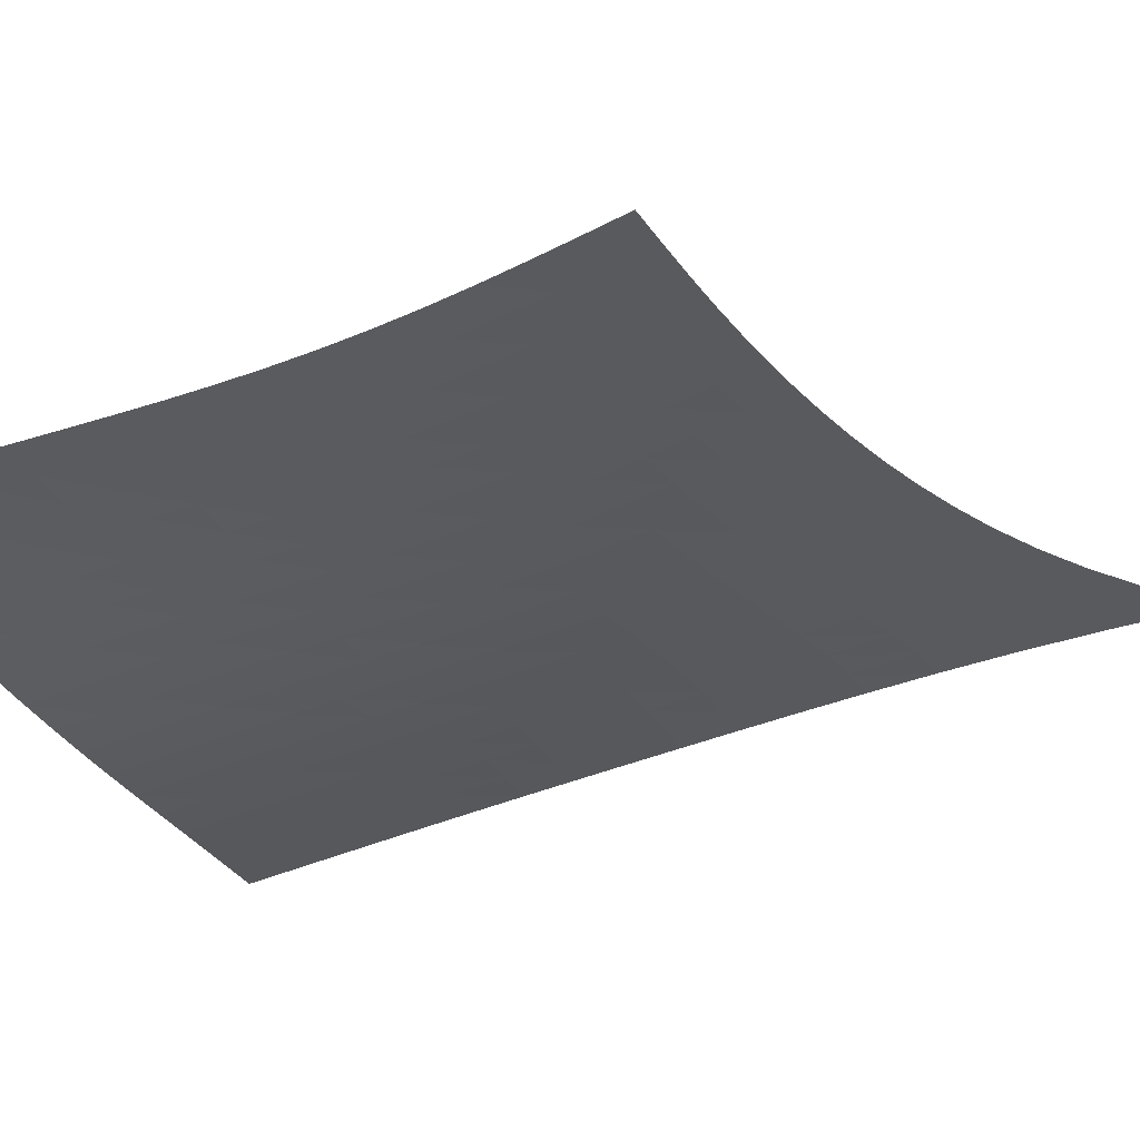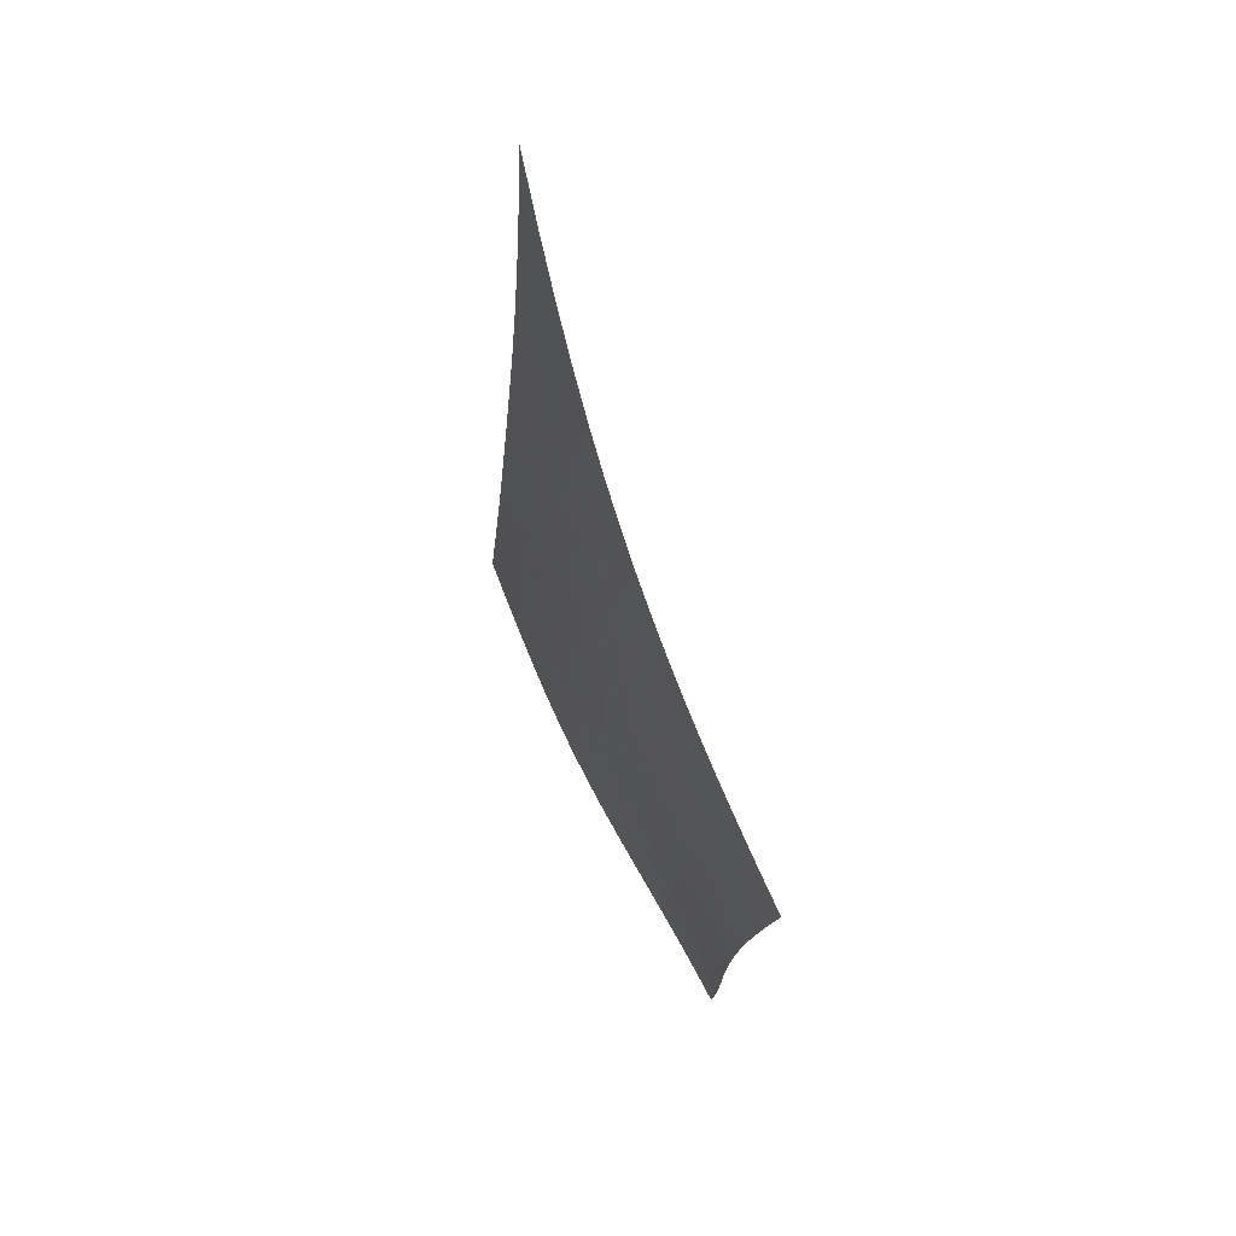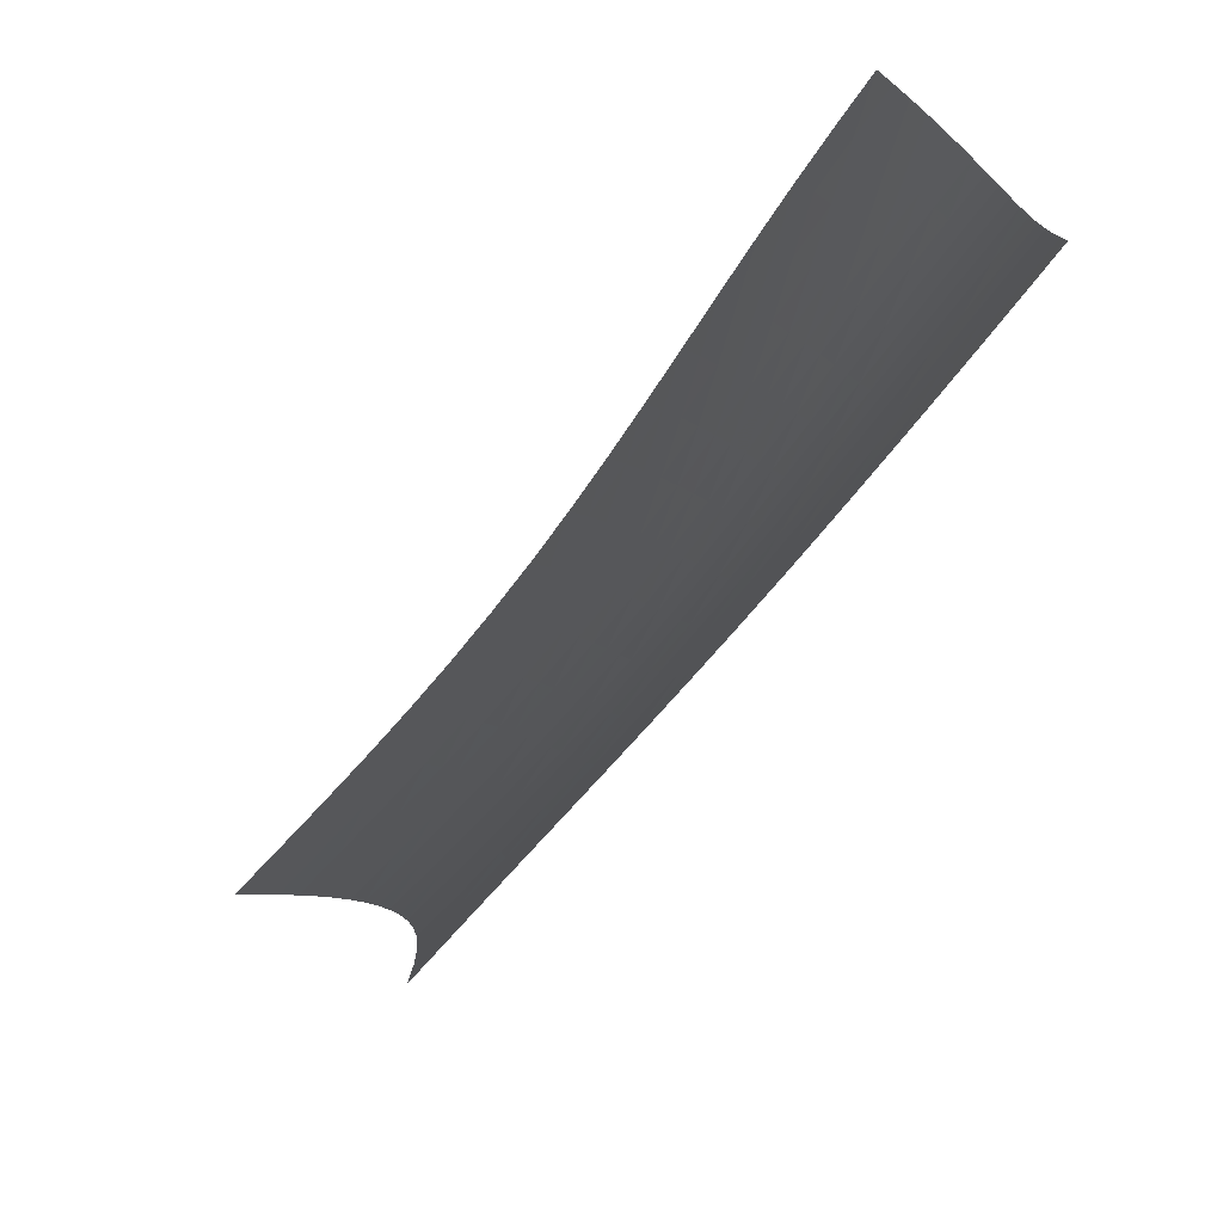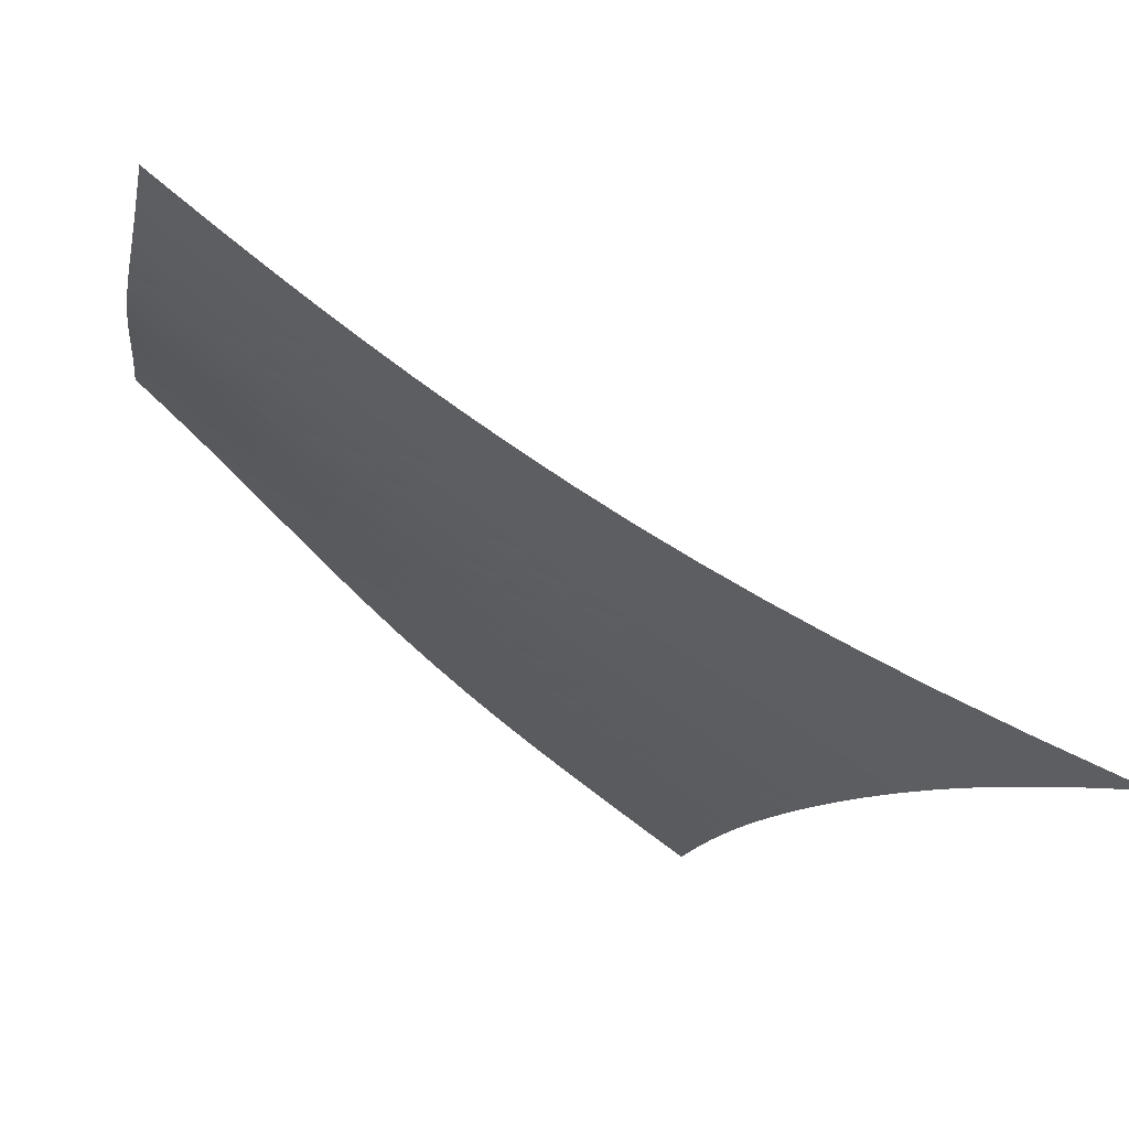
<metadata>
{"format":"obj","ext":"obj","renderer":"f3d","projection":"perspective","resolution":1024,"background":"white","views":[{"elev":12.6,"azim":60.6,"up":"+Z"},{"elev":26.8,"azim":-156.7,"up":"+Y"},{"elev":-26.0,"azim":-25.0,"up":"+Z"},{"elev":10.0,"azim":129.6,"up":"+Z"}]}
</metadata>
<code>
v -6.502 -0.02562 6.502
v -1.637 -14.13 14.49
v -14.49 -14.13 1.637
v -9.888 -22.97 9.888
v -14 -13.55 1.93
v -13.5 -12.97 2.223
v -13.01 -12.37 2.517
v -12.52 -11.75 2.81
v -12.03 -11.12 3.102
v -11.55 -10.45 3.394
v -11.07 -9.761 3.687
v -10.58 -9.032 3.982
v -10.1 -8.258 4.281
v -9.618 -7.431 4.585
v -9.131 -6.536 4.895
v -8.637 -5.555 5.211
v -8.132 -4.457 5.534
v -7.611 -3.201 5.859
v -7.067 -1.729 6.184
v -6.184 -1.729 7.067
v -5.859 -3.201 7.611
v -5.534 -4.457 8.132
v -5.211 -5.555 8.637
v -4.895 -6.536 9.131
v -4.585 -7.431 9.618
v -4.281 -8.258 10.1
v -3.982 -9.032 10.58
v -3.687 -9.761 11.07
v -3.394 -10.45 11.55
v -3.102 -11.12 12.03
v -2.81 -11.75 12.52
v -2.517 -12.37 13.01
v -2.223 -12.97 13.5
v -1.93 -13.55 14
v -2.113 -14.68 14.13
v -2.586 -15.22 13.77
v -3.06 -15.77 13.43
v -3.535 -16.32 13.1
v -4.017 -16.87 12.78
v -4.507 -17.43 12.48
v -5.01 -17.99 12.2
v -5.525 -18.55 11.93
v -6.054 -19.11 11.67
v -6.594 -19.67 11.43
v -7.142 -20.22 11.18
v -7.696 -20.78 10.94
v -8.251 -21.33 10.69
v -8.803 -21.88 10.43
v -9.349 -22.43 10.16
v -10.16 -22.43 9.349
v -10.43 -21.88 8.803
v -10.69 -21.33 8.251
v -10.94 -20.78 7.696
v -11.18 -20.22 7.142
v -11.43 -19.67 6.594
v -11.67 -19.11 6.054
v -11.93 -18.55 5.525
v -12.2 -17.99 5.01
v -12.48 -17.43 4.507
v -12.78 -16.87 4.017
v -13.1 -16.32 3.535
v -13.43 -15.77 3.06
v -13.77 -15.22 2.586
v -14.13 -14.68 2.113
v -6.709 -2.867 6.709
v -7.23 -4.056 6.368
v -7.738 -5.161 6.034
v -8.236 -6.174 5.707
v -8.728 -7.109 5.387
v -9.216 -7.979 5.075
v -9.702 -8.793 4.769
v -10.19 -9.562 4.468
v -10.68 -10.29 4.171
v -11.16 -10.99 3.877
v -11.65 -11.65 3.583
v -12.15 -12.29 3.29
v -12.64 -12.91 2.995
v -13.14 -13.51 2.7
v -13.63 -14.1 2.406
v -6.368 -4.056 7.23
v -6.871 -5.004 6.871
v -7.366 -5.953 6.527
v -7.856 -6.867 6.195
v -8.343 -7.74 5.872
v -8.829 -8.571 5.557
v -9.316 -9.362 5.25
v -9.805 -10.12 4.948
v -10.3 -10.84 4.651
v -10.79 -11.53 4.356
v -11.28 -12.19 4.062
v -11.78 -12.84 3.768
v -12.28 -13.46 3.472
v -12.78 -14.06 3.177
v -13.28 -14.65 2.881
v -6.034 -5.161 7.738
v -6.527 -5.953 7.366
v -7.014 -6.779 7.014
v -7.496 -7.606 6.675
v -7.979 -8.416 6.349
v -8.462 -9.203 6.033
v -8.948 -9.964 5.724
v -9.437 -10.7 5.423
v -9.93 -11.41 5.126
v -10.43 -12.09 4.831
v -10.92 -12.75 4.538
v -11.42 -13.39 4.244
v -11.92 -14.01 3.949
v -12.43 -14.61 3.653
v -12.93 -15.19 3.356
v -5.707 -6.174 8.236
v -6.195 -6.867 7.856
v -6.675 -7.606 7.496
v -7.153 -8.361 7.153
v -7.632 -9.117 6.824
v -8.113 -9.862 6.506
v -8.598 -10.59 6.197
v -9.087 -11.3 5.896
v -9.581 -12 5.599
v -10.08 -12.67 5.306
v -10.58 -13.32 5.015
v -11.08 -13.95 4.722
v -11.58 -14.57 4.428
v -12.09 -15.16 4.131
v -12.59 -15.75 3.833
v -5.387 -7.109 8.728
v -5.872 -7.74 8.343
v -6.349 -8.416 7.979
v -6.824 -9.117 7.632
v -7.299 -9.826 7.299
v -7.779 -10.54 6.98
v -8.263 -11.24 6.671
v -8.753 -11.92 6.37
v -9.248 -12.6 6.076
v -9.748 -13.26 5.785
v -10.25 -13.9 5.495
v -10.76 -14.52 5.204
v -11.26 -15.13 4.911
v -11.77 -15.72 4.616
v -12.27 -16.3 4.317
v -5.075 -7.979 9.216
v -5.557 -8.571 8.829
v -6.033 -9.203 8.462
v -6.506 -9.862 8.113
v -6.98 -10.54 7.779
v -7.459 -11.21 7.459
v -7.943 -11.89 7.15
v -8.434 -12.55 6.851
v -8.931 -13.21 6.558
v -9.433 -13.85 6.27
v -9.938 -14.48 5.983
v -10.45 -15.1 5.694
v -10.96 -15.7 5.403
v -11.46 -16.29 5.108
v -11.97 -16.86 4.809
v -4.769 -8.793 9.702
v -5.25 -9.362 9.316
v -5.724 -9.964 8.948
v -6.197 -10.59 8.598
v -6.671 -11.24 8.263
v -7.15 -11.89 7.943
v -7.635 -12.54 7.635
v -8.128 -13.18 7.338
v -8.627 -13.82 7.048
v -9.132 -14.45 6.763
v -9.641 -15.07 6.479
v -10.15 -15.68 6.194
v -10.66 -16.27 5.905
v -11.18 -16.86 5.612
v -11.69 -17.43 5.313
v -4.468 -9.562 10.19
v -4.948 -10.12 9.805
v -5.423 -10.7 9.437
v -5.896 -11.3 9.087
v -6.37 -11.92 8.753
v -6.851 -12.55 8.434
v -7.338 -13.18 8.128
v -7.833 -13.81 7.833
v -8.335 -14.44 7.546
v -8.844 -15.05 7.264
v -9.356 -15.66 6.984
v -9.871 -16.26 6.703
v -10.39 -16.85 6.418
v -10.9 -17.42 6.127
v -11.42 -17.99 5.829
v -4.171 -10.29 10.68
v -4.651 -10.84 10.3
v -5.126 -11.41 9.93
v -5.599 -12 9.581
v -6.076 -12.6 9.248
v -6.558 -13.21 8.931
v -7.048 -13.82 8.627
v -7.546 -14.44 8.335
v -8.052 -15.05 8.052
v -8.565 -15.65 7.775
v -9.082 -16.25 7.499
v -9.601 -16.84 7.222
v -10.12 -17.42 6.941
v -10.64 -17.99 6.652
v -11.16 -18.55 6.356
v -3.877 -10.99 11.16
v -4.356 -11.53 10.79
v -4.831 -12.09 10.43
v -5.306 -12.67 10.08
v -5.785 -13.26 9.748
v -6.27 -13.85 9.433
v -6.763 -14.45 9.132
v -7.264 -15.05 8.844
v -7.775 -15.65 8.565
v -8.292 -16.24 8.292
v -8.814 -16.83 8.021
v -9.338 -17.41 7.749
v -9.863 -17.99 7.472
v -10.39 -18.55 7.187
v -10.91 -19.11 6.894
v -3.583 -11.65 11.65
v -4.062 -12.19 11.28
v -4.538 -12.75 10.92
v -5.015 -13.32 10.58
v -5.495 -13.9 10.25
v -5.983 -14.48 9.938
v -6.479 -15.07 9.641
v -6.984 -15.66 9.356
v -7.499 -16.25 9.082
v -8.021 -16.83 8.814
v -8.548 -17.41 8.548
v -9.078 -17.98 8.281
v -9.608 -18.55 8.009
v -10.14 -19.11 7.729
v -10.66 -19.67 7.44
v -3.29 -12.29 12.15
v -3.768 -12.84 11.78
v -4.244 -13.39 11.42
v -4.722 -13.95 11.08
v -5.204 -14.52 10.76
v -5.694 -15.1 10.45
v -6.194 -15.68 10.15
v -6.703 -16.26 9.871
v -7.222 -16.84 9.601
v -7.749 -17.41 9.338
v -8.281 -17.98 9.078
v -8.816 -18.55 8.816
v -9.351 -19.11 8.549
v -9.884 -19.67 8.274
v -10.41 -20.23 7.99
v -2.995 -12.91 12.64
v -3.472 -13.46 12.28
v -3.949 -14.01 11.92
v -4.428 -14.57 11.58
v -4.911 -15.13 11.26
v -5.403 -15.7 10.96
v -5.905 -16.27 10.66
v -6.418 -16.85 10.39
v -6.941 -17.42 10.12
v -7.472 -17.99 9.863
v -8.009 -18.55 9.608
v -8.549 -19.11 9.351
v -9.09 -19.67 9.09
v -9.627 -20.23 8.82
v -10.16 -20.78 8.54
v -2.7 -13.51 13.14
v -3.177 -14.06 12.78
v -3.653 -14.61 12.43
v -4.131 -15.16 12.09
v -4.616 -15.72 11.77
v -5.108 -16.29 11.46
v -5.612 -16.86 11.18
v -6.127 -17.42 10.9
v -6.652 -17.99 10.64
v -7.187 -18.55 10.39
v -7.729 -19.11 10.14
v -8.274 -19.67 9.884
v -8.82 -20.23 9.627
v -9.362 -20.78 9.362
v -9.9 -21.33 9.087
v -2.406 -14.1 13.63
v -2.881 -14.65 13.28
v -3.356 -15.19 12.93
v -3.833 -15.75 12.59
v -4.317 -16.3 12.27
v -4.809 -16.86 11.97
v -5.313 -17.43 11.69
v -5.829 -17.99 11.42
v -6.356 -18.55 11.16
v -6.894 -19.11 10.91
v -7.44 -19.67 10.66
v -7.99 -20.23 10.41
v -8.54 -20.78 10.16
v -9.087 -21.33 9.9
v -9.629 -21.88 9.629
f 289 49 4
f 289 4 50
f 5 79 64
f 5 64 3
f 79 94 63
f 79 63 64
f 94 109 62
f 94 62 63
f 109 124 61
f 109 61 62
f 124 139 60
f 124 60 61
f 139 154 59
f 139 59 60
f 154 169 58
f 154 58 59
f 169 184 57
f 169 57 58
f 184 199 56
f 184 56 57
f 199 214 55
f 199 55 56
f 214 229 54
f 214 54 55
f 229 244 53
f 229 53 54
f 244 259 52
f 244 52 53
f 259 274 51
f 259 51 52
f 274 289 50
f 274 50 51
f 1 20 65
f 1 65 19
f 19 65 66
f 19 66 18
f 18 66 67
f 18 67 17
f 17 67 68
f 17 68 16
f 16 68 69
f 16 69 15
f 15 69 70
f 15 70 14
f 14 70 71
f 14 71 13
f 13 71 72
f 13 72 12
f 12 72 73
f 12 73 11
f 11 73 74
f 11 74 10
f 10 74 75
f 10 75 9
f 9 75 76
f 9 76 8
f 8 76 77
f 8 77 7
f 7 77 78
f 7 78 6
f 6 78 79
f 6 79 5
f 20 21 80
f 20 80 65
f 65 80 81
f 65 81 66
f 66 81 82
f 66 82 67
f 67 82 83
f 67 83 68
f 68 83 84
f 68 84 69
f 69 84 85
f 69 85 70
f 70 85 86
f 70 86 71
f 71 86 87
f 71 87 72
f 72 87 88
f 72 88 73
f 73 88 89
f 73 89 74
f 74 89 90
f 74 90 75
f 75 90 91
f 75 91 76
f 76 91 92
f 76 92 77
f 77 92 93
f 77 93 78
f 78 93 94
f 78 94 79
f 21 22 95
f 21 95 80
f 80 95 96
f 80 96 81
f 81 96 97
f 81 97 82
f 82 97 98
f 82 98 83
f 83 98 99
f 83 99 84
f 84 99 100
f 84 100 85
f 85 100 101
f 85 101 86
f 86 101 102
f 86 102 87
f 87 102 103
f 87 103 88
f 88 103 104
f 88 104 89
f 89 104 105
f 89 105 90
f 90 105 106
f 90 106 91
f 91 106 107
f 91 107 92
f 92 107 108
f 92 108 93
f 93 108 109
f 93 109 94
f 22 23 110
f 22 110 95
f 95 110 111
f 95 111 96
f 96 111 112
f 96 112 97
f 97 112 113
f 97 113 98
f 98 113 114
f 98 114 99
f 99 114 115
f 99 115 100
f 100 115 116
f 100 116 101
f 101 116 117
f 101 117 102
f 102 117 118
f 102 118 103
f 103 118 119
f 103 119 104
f 104 119 120
f 104 120 105
f 105 120 121
f 105 121 106
f 106 121 122
f 106 122 107
f 107 122 123
f 107 123 108
f 108 123 124
f 108 124 109
f 23 24 125
f 23 125 110
f 110 125 126
f 110 126 111
f 111 126 127
f 111 127 112
f 112 127 128
f 112 128 113
f 113 128 129
f 113 129 114
f 114 129 130
f 114 130 115
f 115 130 131
f 115 131 116
f 116 131 132
f 116 132 117
f 117 132 133
f 117 133 118
f 118 133 134
f 118 134 119
f 119 134 135
f 119 135 120
f 120 135 136
f 120 136 121
f 121 136 137
f 121 137 122
f 122 137 138
f 122 138 123
f 123 138 139
f 123 139 124
f 24 25 140
f 24 140 125
f 125 140 141
f 125 141 126
f 126 141 142
f 126 142 127
f 127 142 143
f 127 143 128
f 128 143 144
f 128 144 129
f 129 144 145
f 129 145 130
f 130 145 146
f 130 146 131
f 131 146 147
f 131 147 132
f 132 147 148
f 132 148 133
f 133 148 149
f 133 149 134
f 134 149 150
f 134 150 135
f 135 150 151
f 135 151 136
f 136 151 152
f 136 152 137
f 137 152 153
f 137 153 138
f 138 153 154
f 138 154 139
f 25 26 155
f 25 155 140
f 140 155 156
f 140 156 141
f 141 156 157
f 141 157 142
f 142 157 158
f 142 158 143
f 143 158 159
f 143 159 144
f 144 159 160
f 144 160 145
f 145 160 161
f 145 161 146
f 146 161 162
f 146 162 147
f 147 162 163
f 147 163 148
f 148 163 164
f 148 164 149
f 149 164 165
f 149 165 150
f 150 165 166
f 150 166 151
f 151 166 167
f 151 167 152
f 152 167 168
f 152 168 153
f 153 168 169
f 153 169 154
f 26 27 170
f 26 170 155
f 155 170 171
f 155 171 156
f 156 171 172
f 156 172 157
f 157 172 173
f 157 173 158
f 158 173 174
f 158 174 159
f 159 174 175
f 159 175 160
f 160 175 176
f 160 176 161
f 161 176 177
f 161 177 162
f 162 177 178
f 162 178 163
f 163 178 179
f 163 179 164
f 164 179 180
f 164 180 165
f 165 180 181
f 165 181 166
f 166 181 182
f 166 182 167
f 167 182 183
f 167 183 168
f 168 183 184
f 168 184 169
f 27 28 185
f 27 185 170
f 170 185 186
f 170 186 171
f 171 186 187
f 171 187 172
f 172 187 188
f 172 188 173
f 173 188 189
f 173 189 174
f 174 189 190
f 174 190 175
f 175 190 191
f 175 191 176
f 176 191 192
f 176 192 177
f 177 192 193
f 177 193 178
f 178 193 194
f 178 194 179
f 179 194 195
f 179 195 180
f 180 195 196
f 180 196 181
f 181 196 197
f 181 197 182
f 182 197 198
f 182 198 183
f 183 198 199
f 183 199 184
f 28 29 200
f 28 200 185
f 185 200 201
f 185 201 186
f 186 201 202
f 186 202 187
f 187 202 203
f 187 203 188
f 188 203 204
f 188 204 189
f 189 204 205
f 189 205 190
f 190 205 206
f 190 206 191
f 191 206 207
f 191 207 192
f 192 207 208
f 192 208 193
f 193 208 209
f 193 209 194
f 194 209 210
f 194 210 195
f 195 210 211
f 195 211 196
f 196 211 212
f 196 212 197
f 197 212 213
f 197 213 198
f 198 213 214
f 198 214 199
f 29 30 215
f 29 215 200
f 200 215 216
f 200 216 201
f 201 216 217
f 201 217 202
f 202 217 218
f 202 218 203
f 203 218 219
f 203 219 204
f 204 219 220
f 204 220 205
f 205 220 221
f 205 221 206
f 206 221 222
f 206 222 207
f 207 222 223
f 207 223 208
f 208 223 224
f 208 224 209
f 209 224 225
f 209 225 210
f 210 225 226
f 210 226 211
f 211 226 227
f 211 227 212
f 212 227 228
f 212 228 213
f 213 228 229
f 213 229 214
f 30 31 230
f 30 230 215
f 215 230 231
f 215 231 216
f 216 231 232
f 216 232 217
f 217 232 233
f 217 233 218
f 218 233 234
f 218 234 219
f 219 234 235
f 219 235 220
f 220 235 236
f 220 236 221
f 221 236 237
f 221 237 222
f 222 237 238
f 222 238 223
f 223 238 239
f 223 239 224
f 224 239 240
f 224 240 225
f 225 240 241
f 225 241 226
f 226 241 242
f 226 242 227
f 227 242 243
f 227 243 228
f 228 243 244
f 228 244 229
f 31 32 245
f 31 245 230
f 230 245 246
f 230 246 231
f 231 246 247
f 231 247 232
f 232 247 248
f 232 248 233
f 233 248 249
f 233 249 234
f 234 249 250
f 234 250 235
f 235 250 251
f 235 251 236
f 236 251 252
f 236 252 237
f 237 252 253
f 237 253 238
f 238 253 254
f 238 254 239
f 239 254 255
f 239 255 240
f 240 255 256
f 240 256 241
f 241 256 257
f 241 257 242
f 242 257 258
f 242 258 243
f 243 258 259
f 243 259 244
f 32 33 260
f 32 260 245
f 245 260 261
f 245 261 246
f 246 261 262
f 246 262 247
f 247 262 263
f 247 263 248
f 248 263 264
f 248 264 249
f 249 264 265
f 249 265 250
f 250 265 266
f 250 266 251
f 251 266 267
f 251 267 252
f 252 267 268
f 252 268 253
f 253 268 269
f 253 269 254
f 254 269 270
f 254 270 255
f 255 270 271
f 255 271 256
f 256 271 272
f 256 272 257
f 257 272 273
f 257 273 258
f 258 273 274
f 258 274 259
f 33 34 275
f 33 275 260
f 260 275 276
f 260 276 261
f 261 276 277
f 261 277 262
f 262 277 278
f 262 278 263
f 263 278 279
f 263 279 264
f 264 279 280
f 264 280 265
f 265 280 281
f 265 281 266
f 266 281 282
f 266 282 267
f 267 282 283
f 267 283 268
f 268 283 284
f 268 284 269
f 269 284 285
f 269 285 270
f 270 285 286
f 270 286 271
f 271 286 287
f 271 287 272
f 272 287 288
f 272 288 273
f 273 288 289
f 273 289 274
f 34 2 35
f 34 35 275
f 275 35 36
f 275 36 276
f 276 36 37
f 276 37 277
f 277 37 38
f 277 38 278
f 278 38 39
f 278 39 279
f 279 39 40
f 279 40 280
f 280 40 41
f 280 41 281
f 281 41 42
f 281 42 282
f 282 42 43
f 282 43 283
f 283 43 44
f 283 44 284
f 284 44 45
f 284 45 285
f 285 45 46
f 285 46 286
f 286 46 47
f 286 47 287
f 287 47 48
f 287 48 288
f 288 48 49
f 288 49 289

</code>
